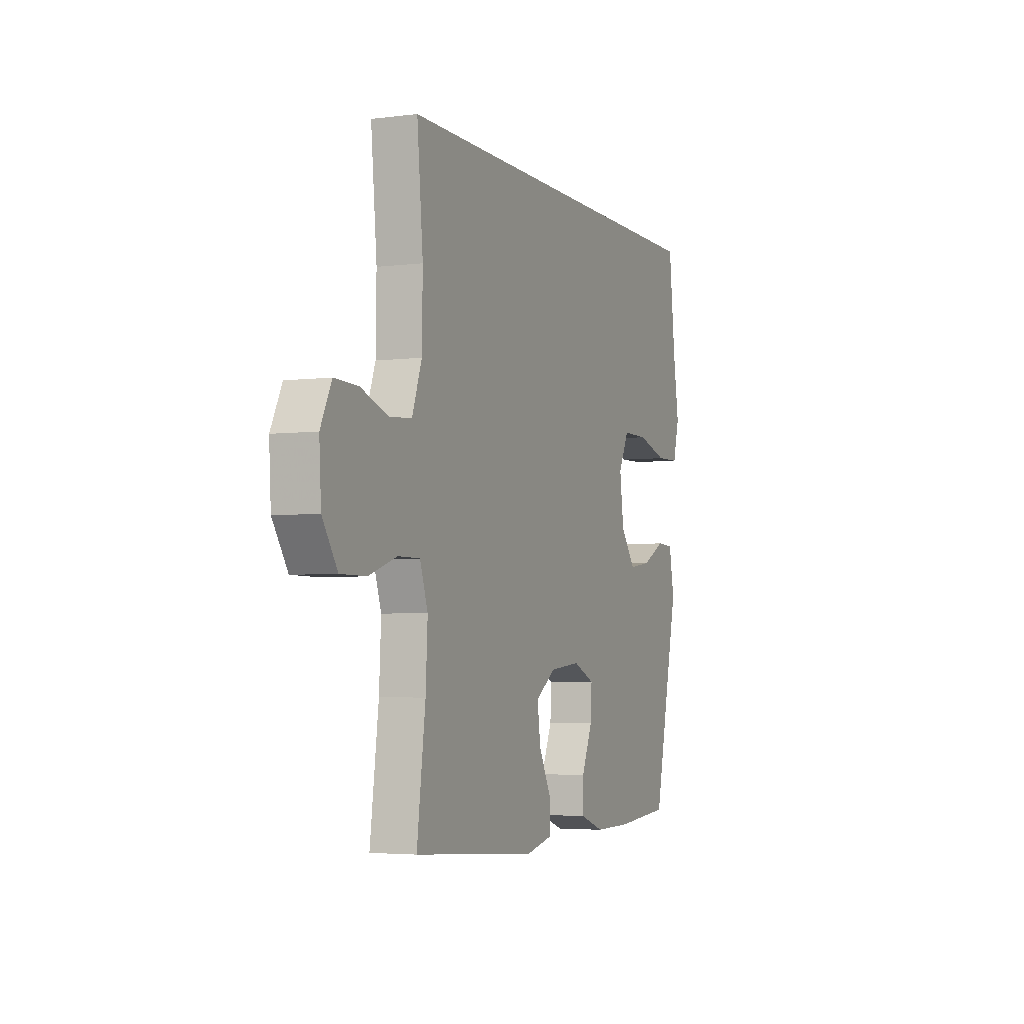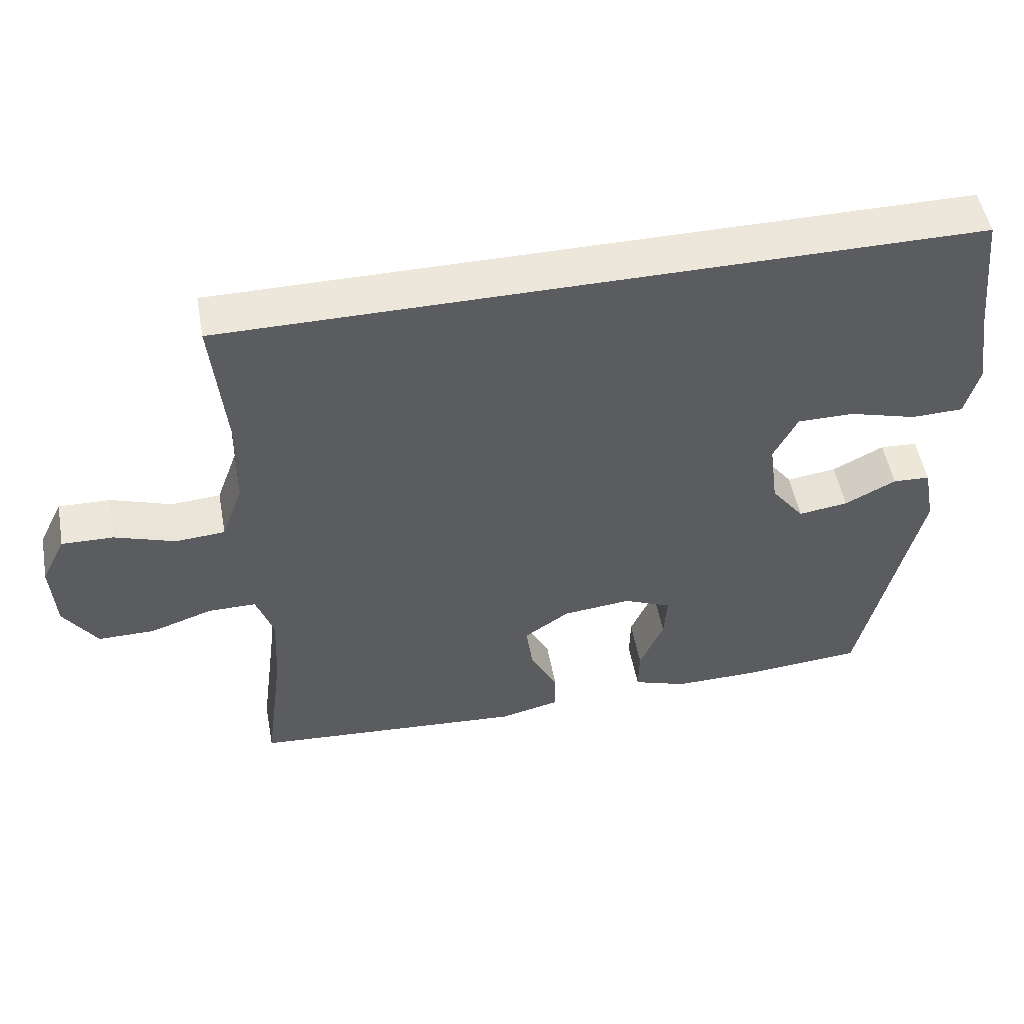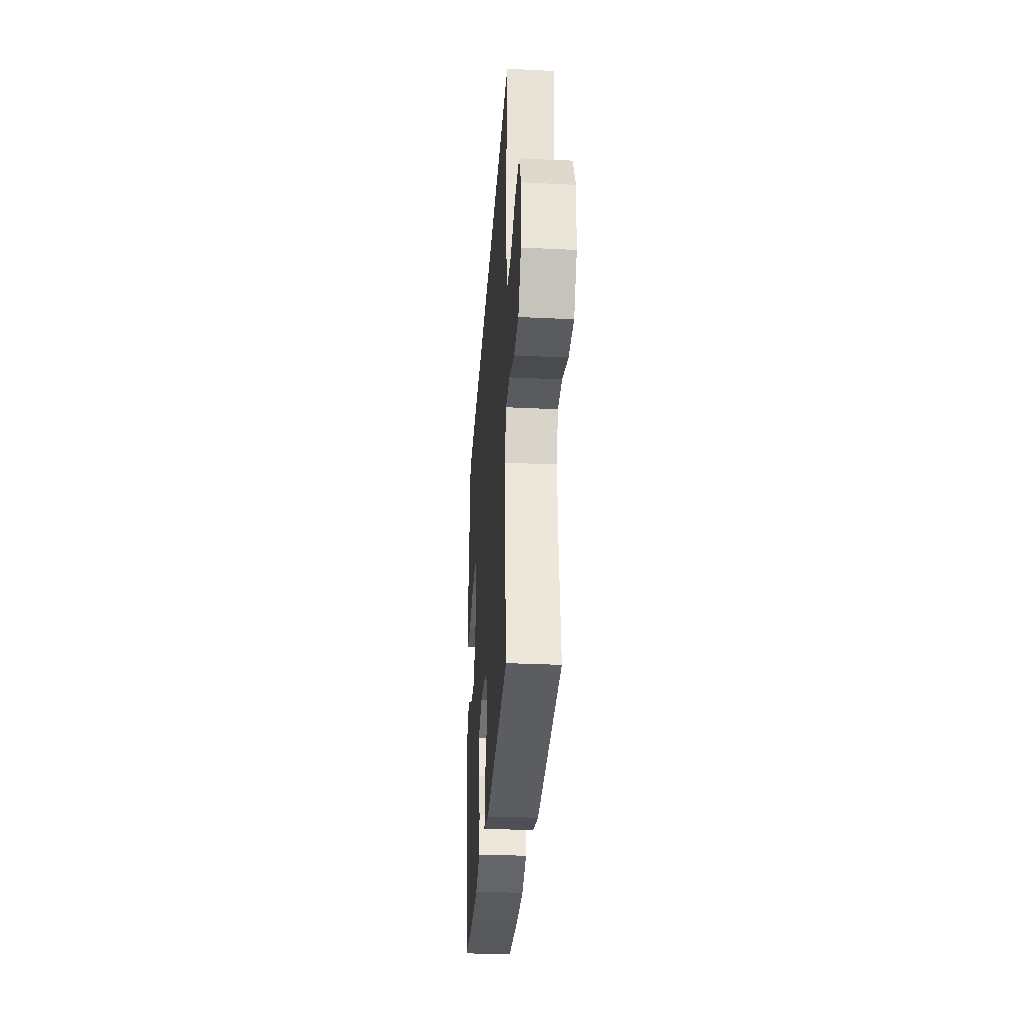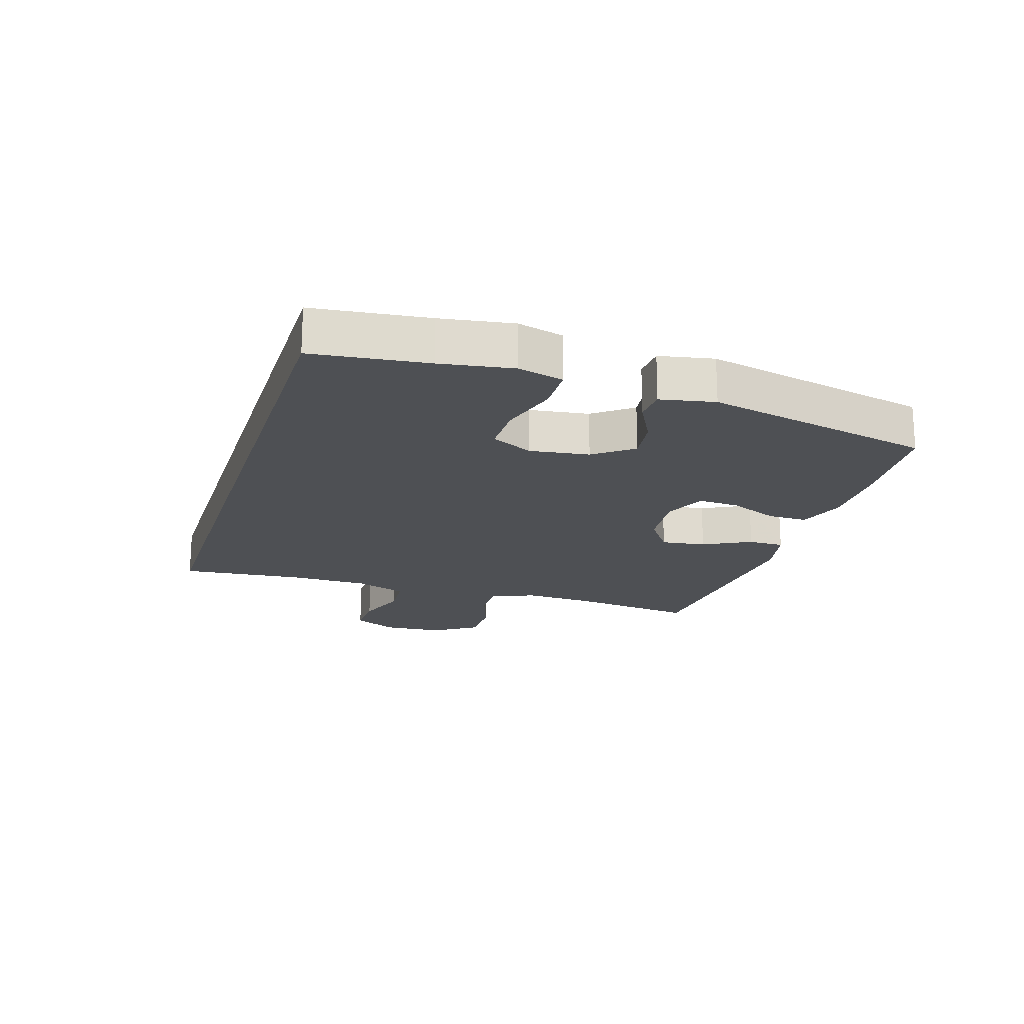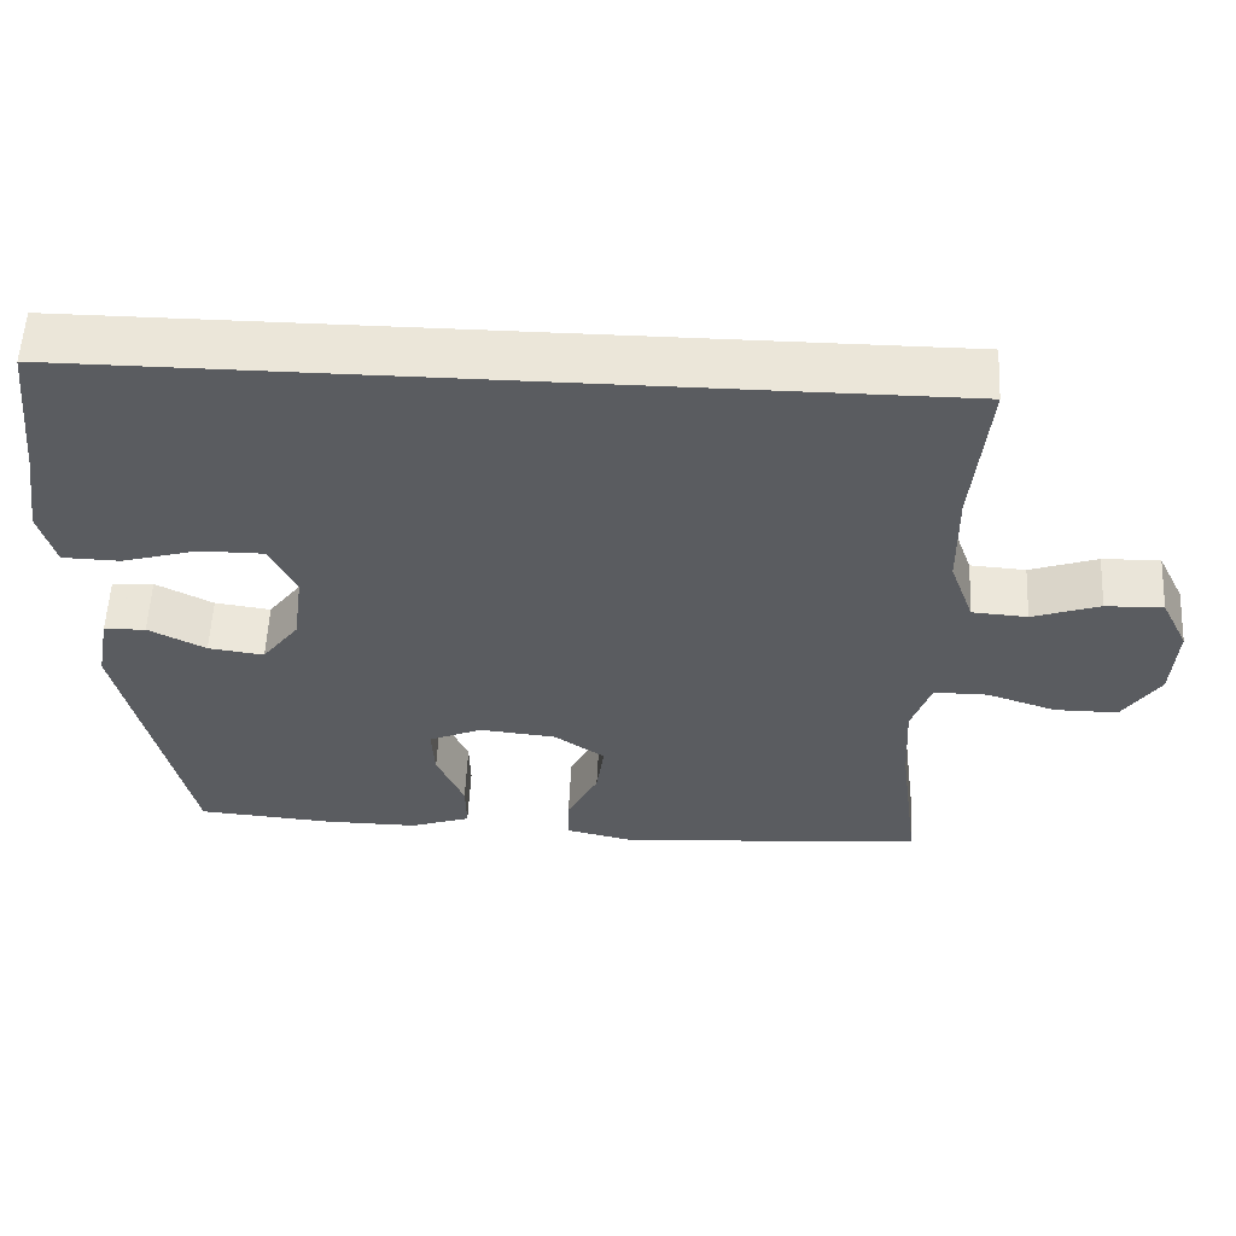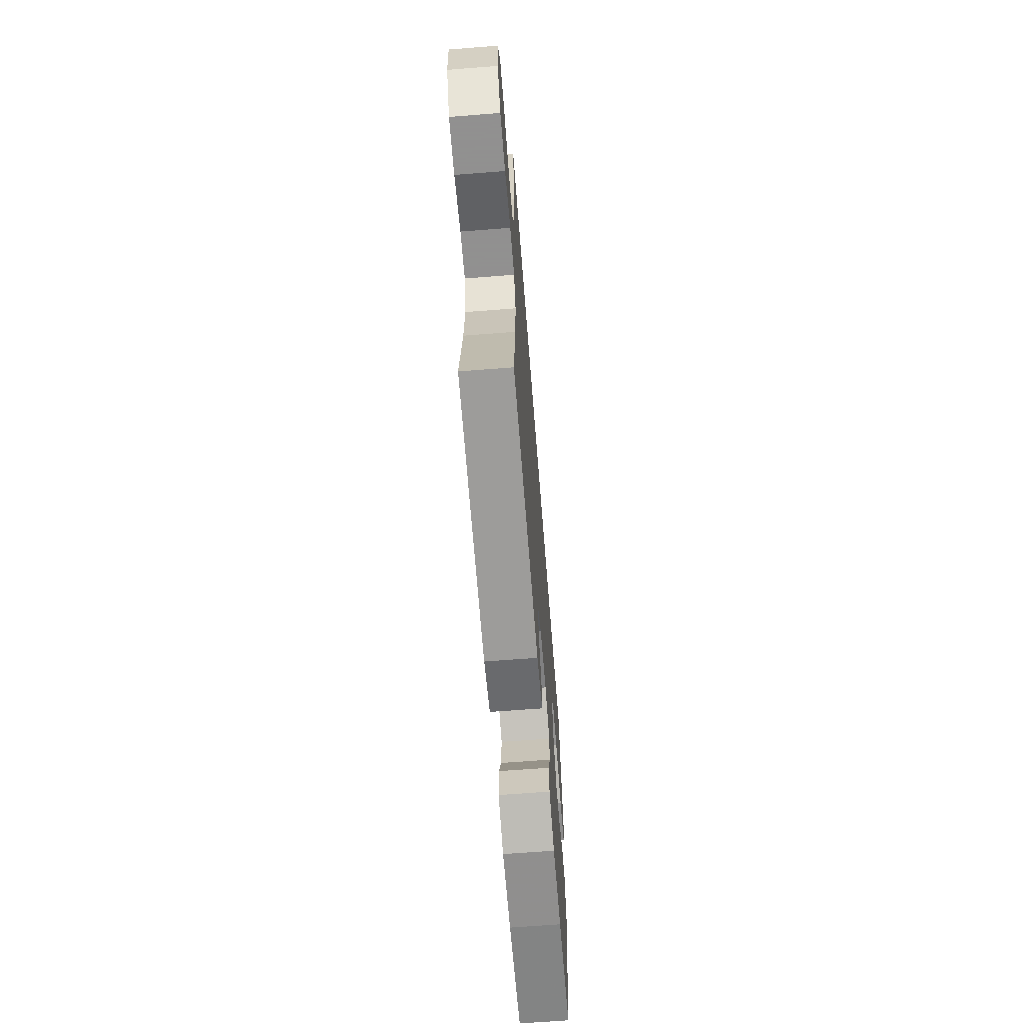
<metadata>
{"format":"obj","ext":"obj","renderer":"f3d","projection":"perspective","resolution":1024,"background":"white","views":[{"elev":-4.0,"azim":-67.4,"up":"+Z"},{"elev":51.9,"azim":-10.5,"up":"+Z"},{"elev":-32.2,"azim":-93.8,"up":"+Z"},{"elev":-18.9,"azim":72.6,"up":"+Y"},{"elev":56.4,"azim":-177.2,"up":"+Z"},{"elev":-65.8,"azim":-85.5,"up":"+Z"}]}
</metadata>
<code>
v -0.5 0.07 -0.5
v -0.473 0.07 -0.292
v -0.467 0.07 -0.178
v -0.492 0.07 -0.105
v -0.561 0.07 -0.105
v -0.651 0.07 -0.135
v -0.732 0.07 -0.135
v -0.78 0.07 -0.063
v -0.786 0.07 0.038
v -0.751 0.07 0.109
v -0.677 0.07 0.107
v -0.59 0.07 0.077
v -0.519 0.07 0.082
v -0.488 0.07 0.168
v -0.486 0.07 0.298
v -0.505 0.07 0.5
v 0.576 0.07 0.5
v 0.597 0.07 0.313
v 0.615 0.07 0.196
v 0.595 0.07 0.121
v 0.52 0.07 0.119
v 0.422 0.07 0.147
v 0.34 0.07 0.147
v 0.306 0.07 0.079
v 0.319 0.07 -0.018
v 0.367 0.07 -0.081
v 0.439 0.07 -0.071
v 0.513 0.07 -0.033
v 0.567 0.07 -0.036
v 0.584 0.07 -0.125
v 0.5 0.07 -0.5
v 0.325 0.07 -0.514
v 0.203 0.07 -0.515
v 0.125 0.07 -0.488
v 0.126 0.07 -0.423
v 0.161 0.07 -0.342
v 0.165 0.07 -0.275
v 0.096 0.07 -0.245
v -0.003 0.07 -0.255
v -0.068 0.07 -0.3
v -0.058 0.07 -0.373
v -0.018 0.07 -0.451
v -0.018 0.07 -0.51
v -0.105 0.07 -0.53
v -0.5 0 -0.5
v -0.473 0 -0.292
v -0.467 0 -0.178
v -0.492 0 -0.105
v -0.561 0 -0.105
v -0.651 0 -0.135
v -0.732 0 -0.135
v -0.78 0 -0.063
v -0.786 0 0.038
v -0.751 0 0.109
v -0.677 0 0.107
v -0.59 0 0.077
v -0.519 0 0.082
v -0.488 0 0.168
v -0.486 0 0.298
v -0.505 0 0.5
v 0.576 0 0.5
v 0.597 0 0.313
v 0.615 0 0.196
v 0.595 0 0.121
v 0.52 0 0.119
v 0.422 0 0.147
v 0.34 0 0.147
v 0.306 0 0.079
v 0.319 0 -0.018
v 0.367 0 -0.081
v 0.439 0 -0.071
v 0.513 0 -0.033
v 0.567 0 -0.036
v 0.584 0 -0.125
v 0.5 0 -0.5
v 0.325 0 -0.514
v 0.203 0 -0.515
v 0.125 0 -0.488
v 0.126 0 -0.423
v 0.161 0 -0.342
v 0.165 0 -0.275
v 0.096 0 -0.245
v -0.003 0 -0.255
v -0.068 0 -0.3
v -0.058 0 -0.373
v -0.018 0 -0.451
v -0.018 0 -0.51
v -0.105 0 -0.53
f 41 42 43 44
f 40 41 44 1
f 39 40 1 2
f 38 39 2 3
f 33 34 35 36
f 33 36 37
f 32 33 37
f 31 32 37
f 30 31 37
f 27 28 29 30
f 26 27 30 37
f 25 26 37 38
f 19 20 21 22
f 18 19 22 23
f 15 16 17 18
f 14 15 18 23
f 13 14 23 24
f 9 10 11 12
f 5 6 7 8
f 4 5 8 9
f 25 38 3 4
f 12 13 24 25
f 4 9 12 25
f 88 87 86 85
f 45 88 85 84
f 46 45 84 83
f 47 46 83 82
f 80 79 78 77
f 81 80 77
f 81 77 76
f 81 76 75
f 81 75 74
f 74 73 72 71
f 81 74 71 70
f 82 81 70 69
f 66 65 64 63
f 67 66 63 62
f 62 61 60 59
f 67 62 59 58
f 68 67 58 57
f 56 55 54 53
f 52 51 50 49
f 53 52 49 48
f 48 47 82 69
f 69 68 57 56
f 69 56 53 48
f 1 45 46 2
f 2 46 47 3
f 3 47 48 4
f 4 48 49 5
f 5 49 50 6
f 6 50 51 7
f 7 51 52 8
f 8 52 53 9
f 9 53 54 10
f 10 54 55 11
f 11 55 56 12
f 12 56 57 13
f 13 57 58 14
f 14 58 59 15
f 15 59 60 16
f 16 60 61 17
f 17 61 62 18
f 18 62 63 19
f 19 63 64 20
f 20 64 65 21
f 21 65 66 22
f 22 66 67 23
f 23 67 68 24
f 24 68 69 25
f 25 69 70 26
f 26 70 71 27
f 27 71 72 28
f 28 72 73 29
f 29 73 74 30
f 30 74 75 31
f 31 75 76 32
f 32 76 77 33
f 33 77 78 34
f 34 78 79 35
f 35 79 80 36
f 36 80 81 37
f 37 81 82 38
f 38 82 83 39
f 39 83 84 40
f 40 84 85 41
f 41 85 86 42
f 42 86 87 43
f 43 87 88 44
f 44 88 45 1

</code>
